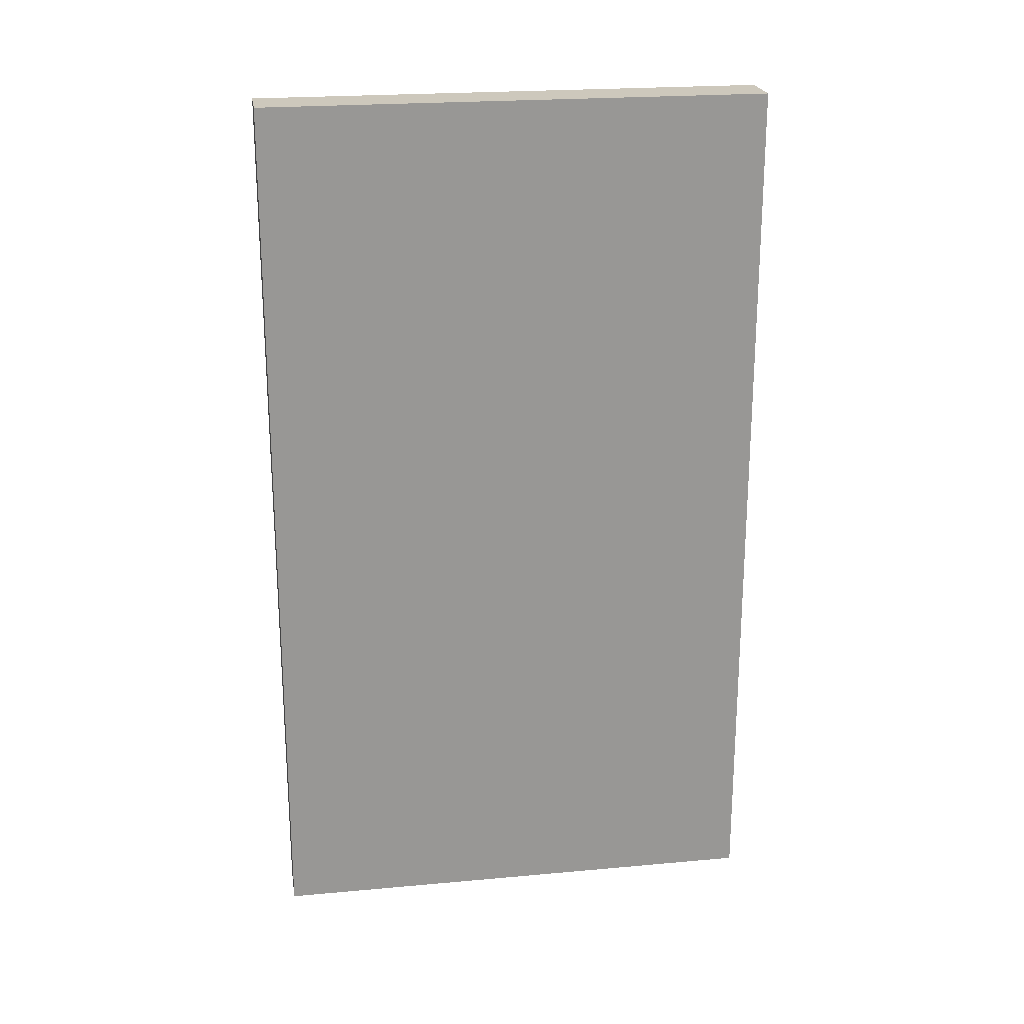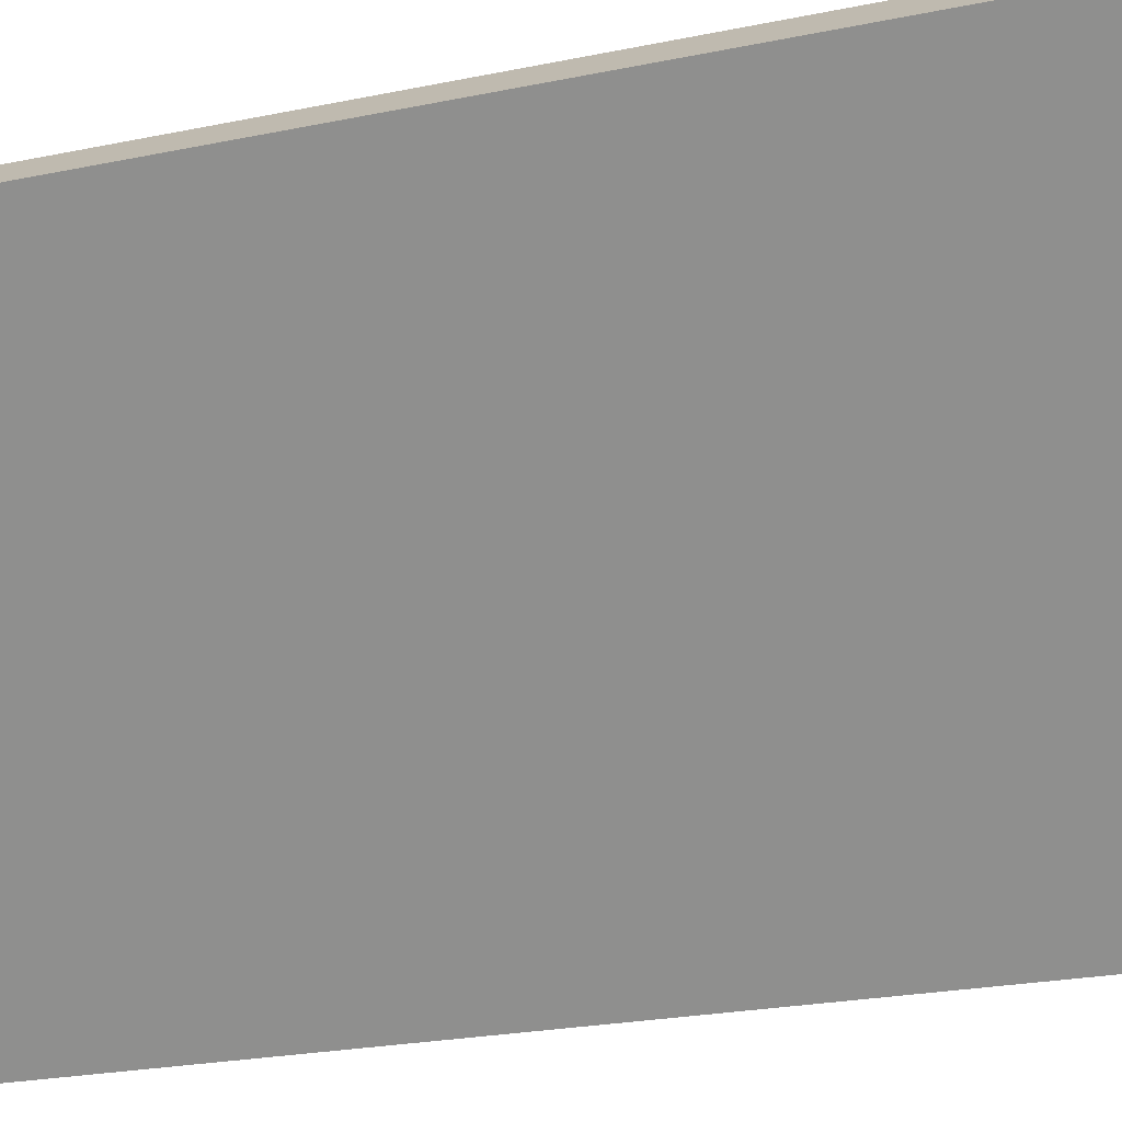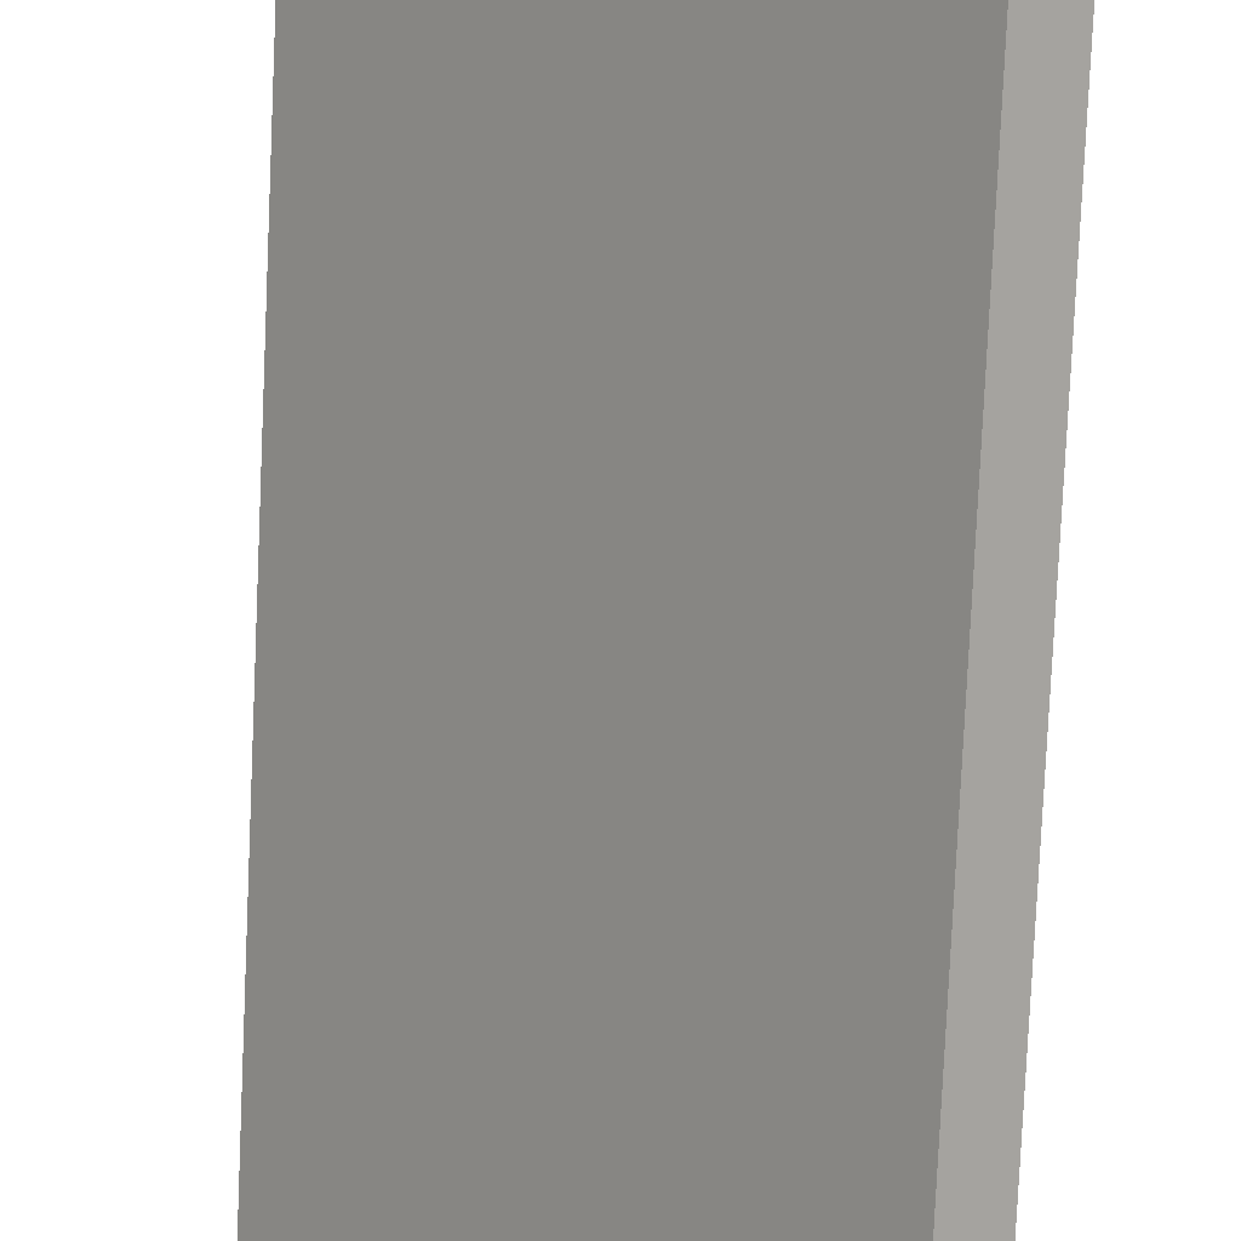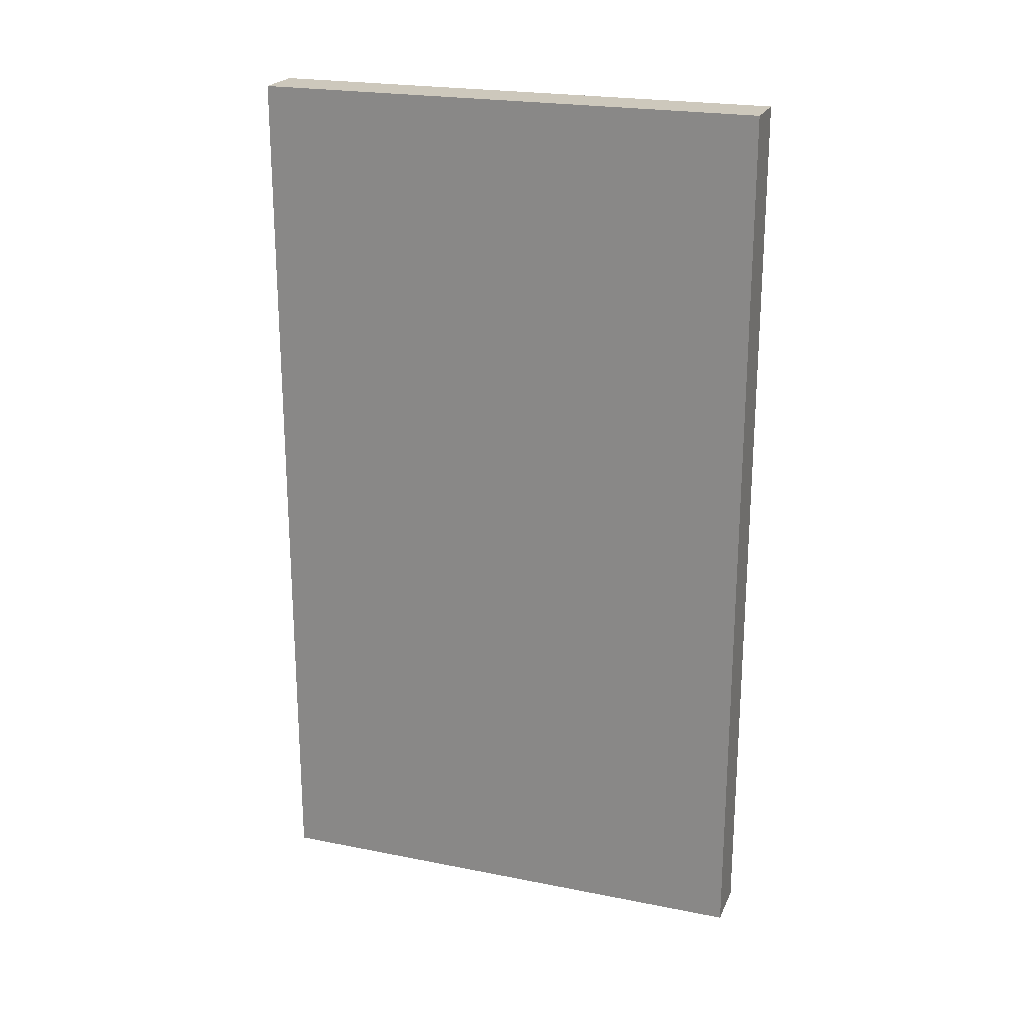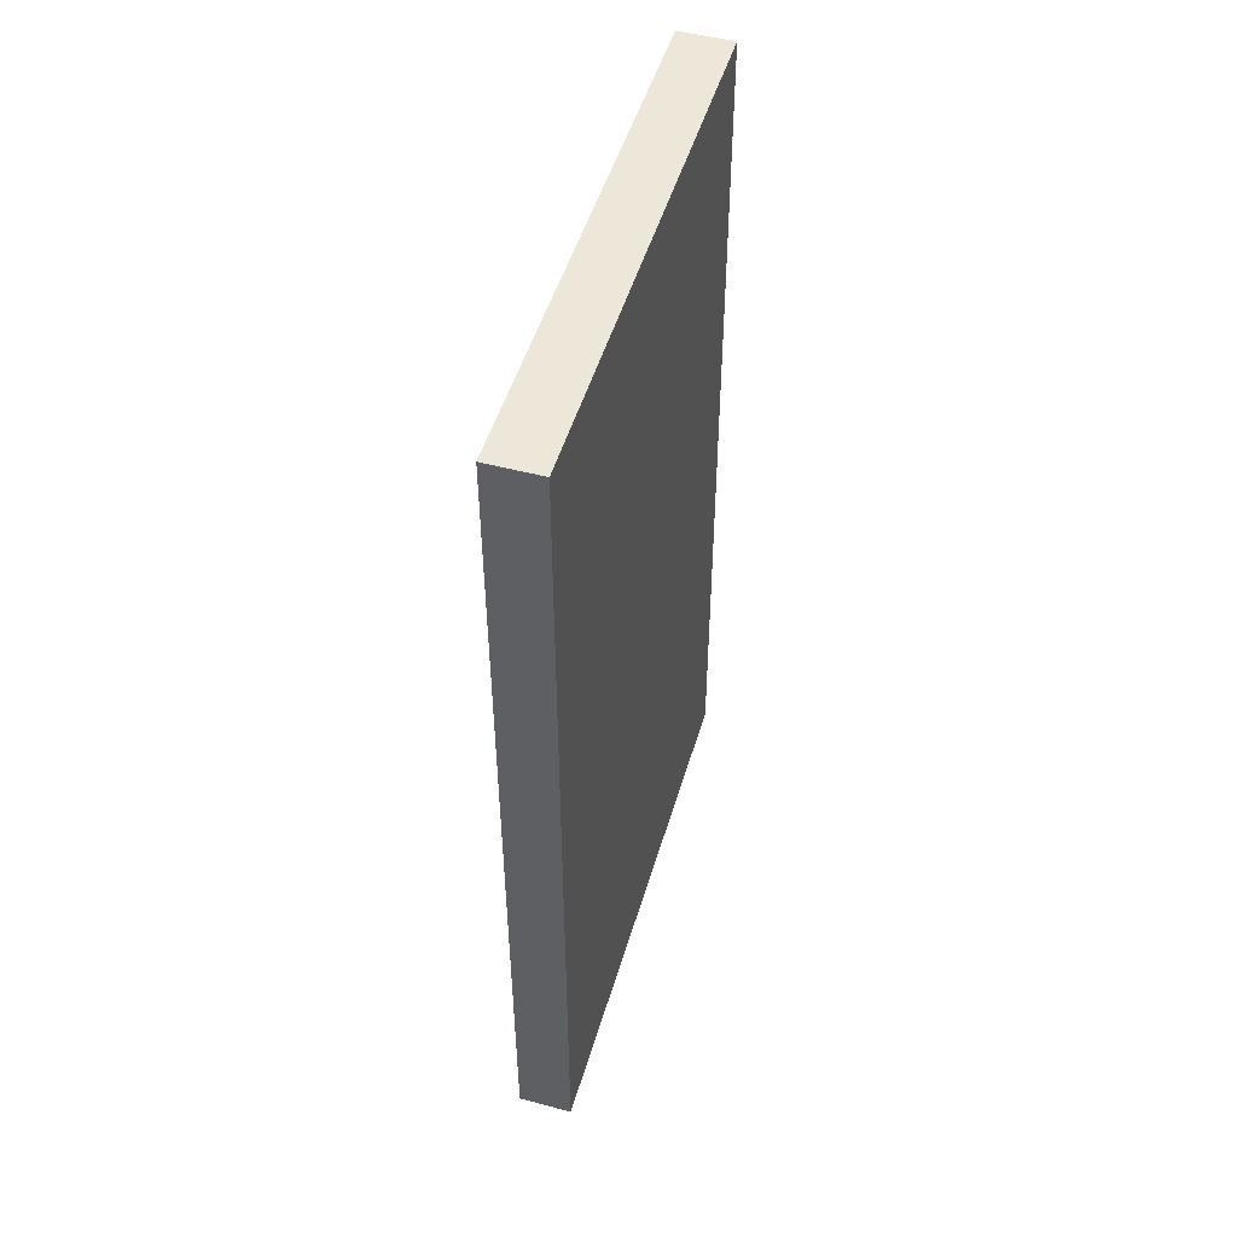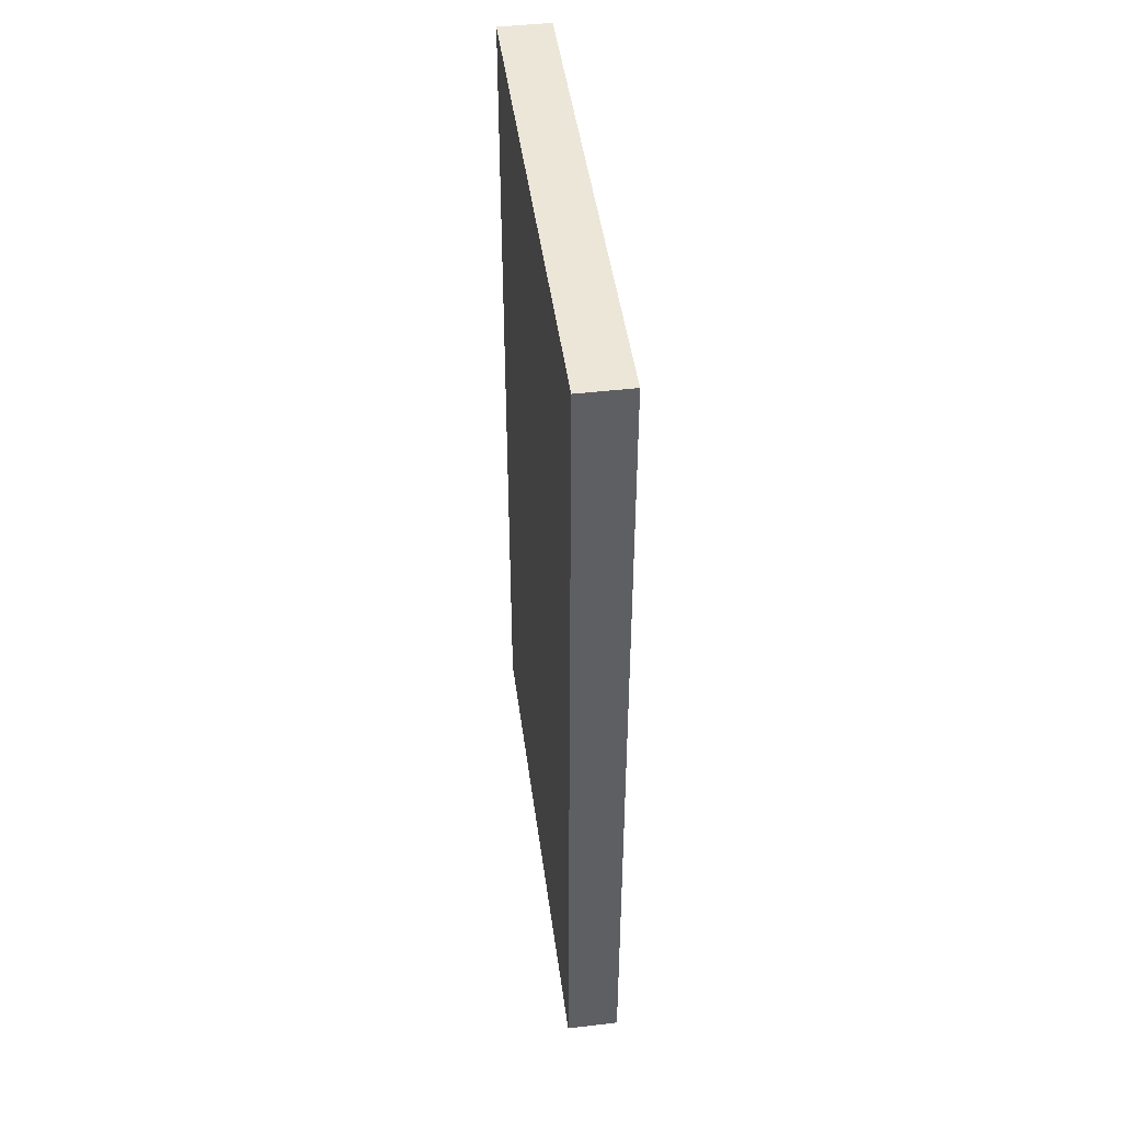
<metadata>
{"format":"obj","ext":"obj","renderer":"f3d","projection":"perspective","resolution":1024,"background":"white","views":[{"elev":22.2,"azim":-58.3,"up":"+Y"},{"elev":-21.7,"azim":110.7,"up":"+Z"},{"elev":-79.9,"azim":177.4,"up":"+Z"},{"elev":22.2,"azim":149.8,"up":"+Y"},{"elev":49.8,"azim":57.0,"up":"+Y"},{"elev":46.1,"azim":33.2,"up":"+Y"}]}
</metadata>
<code>
o Cube.001
v 0.8036 -2.923 1.35
v -1.348 -2.923 -1.15
v 1.058 -2.923 1.131
v 0.8036 2.842 1.35
v 1.058 2.842 1.131
v -1.348 2.842 -1.15
v -1.093 -2.923 -1.369
v -1.093 2.842 -1.369
f 1 2 3
f 4 5 6
f 1 4 2
f 2 6 7
f 7 8 3
f 4 1 5
f 2 7 3
f 5 8 6
f 4 6 2
f 6 8 7
f 8 5 3
f 1 3 5

</code>
